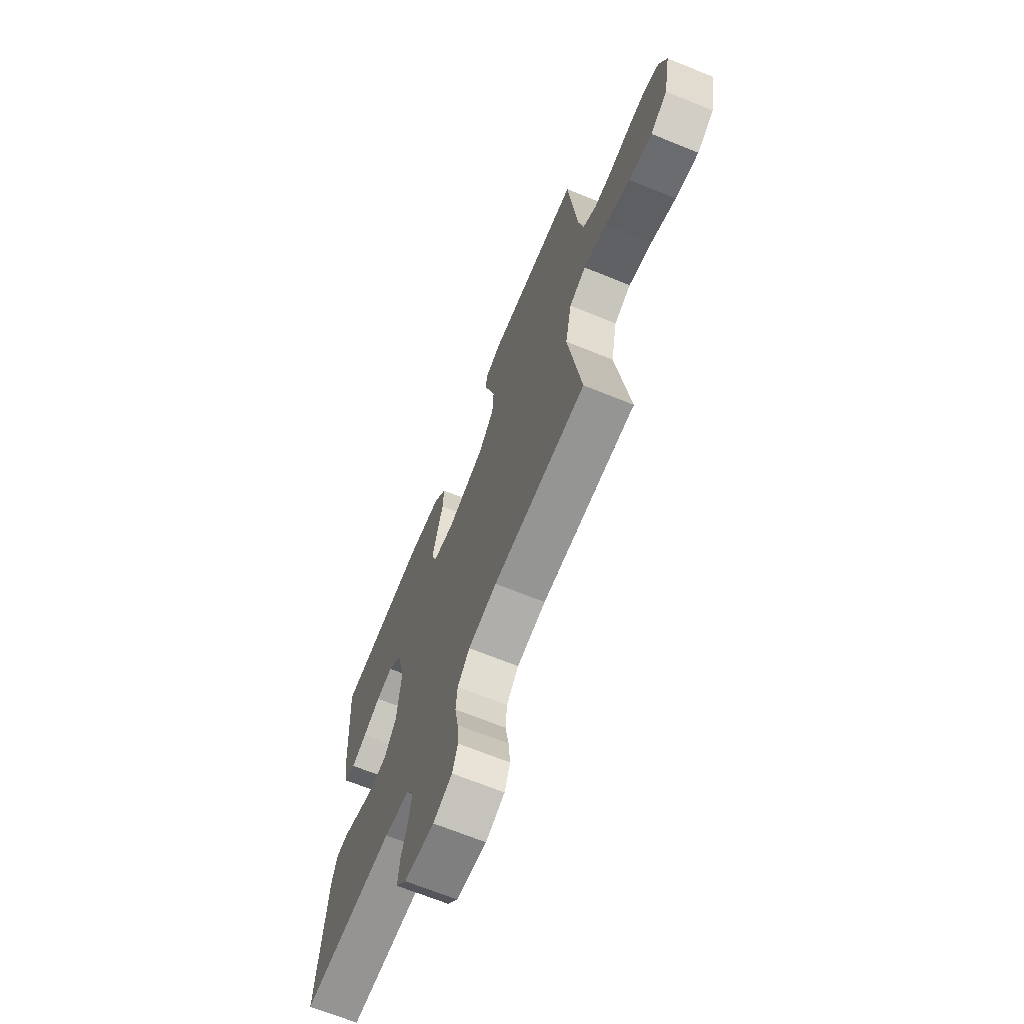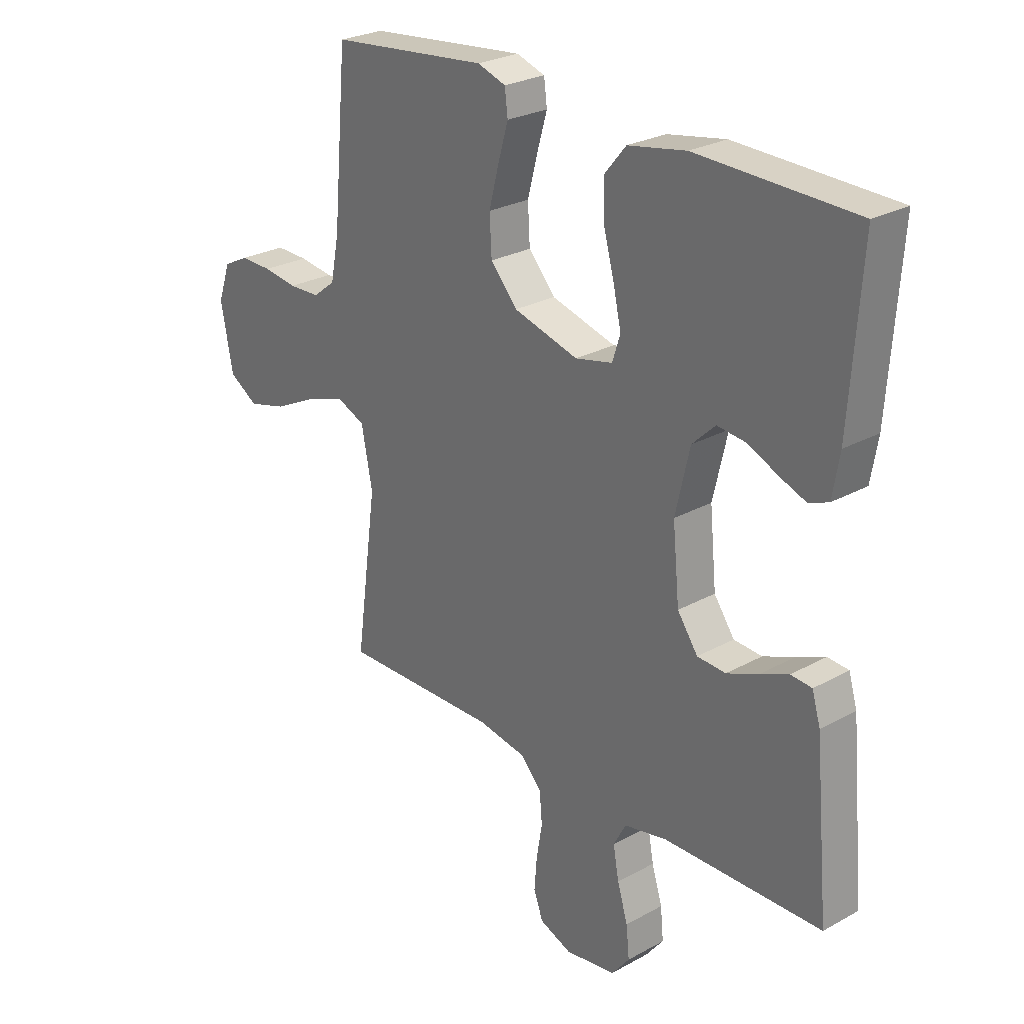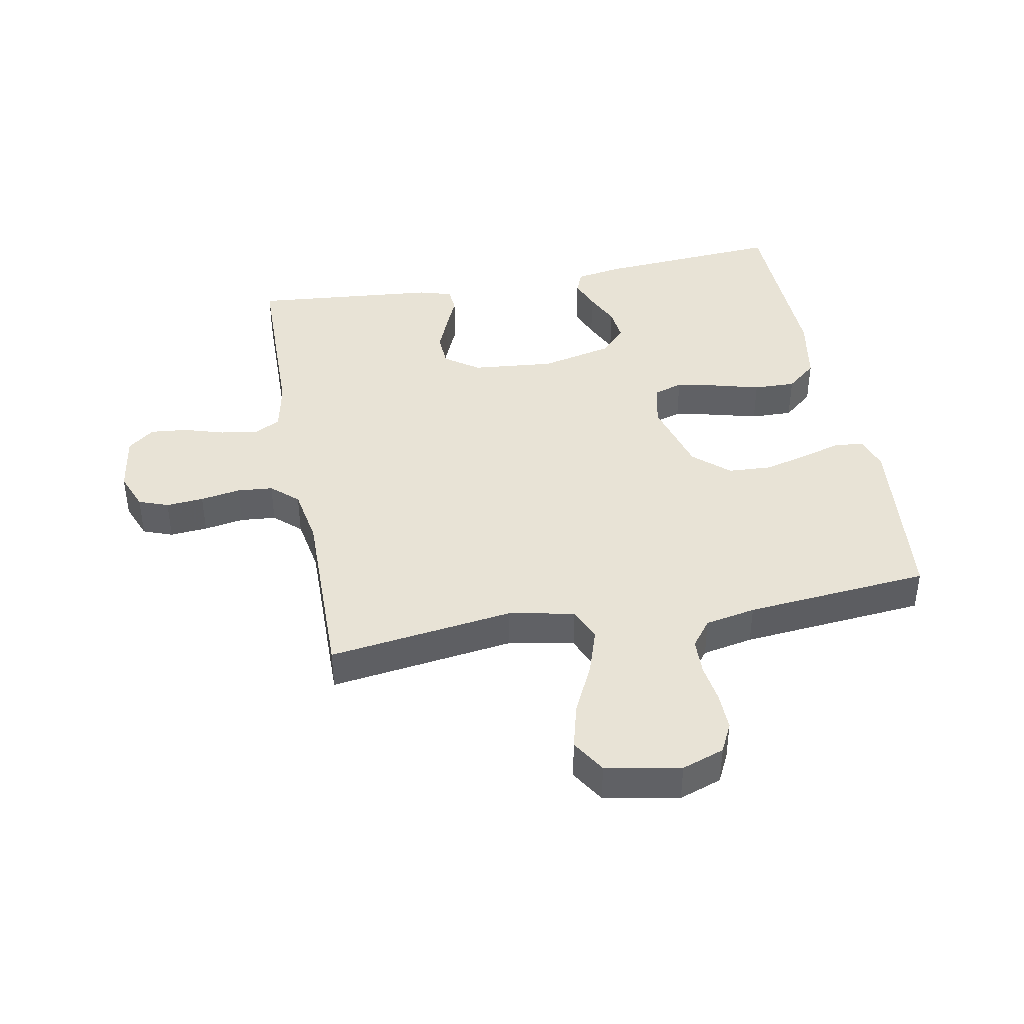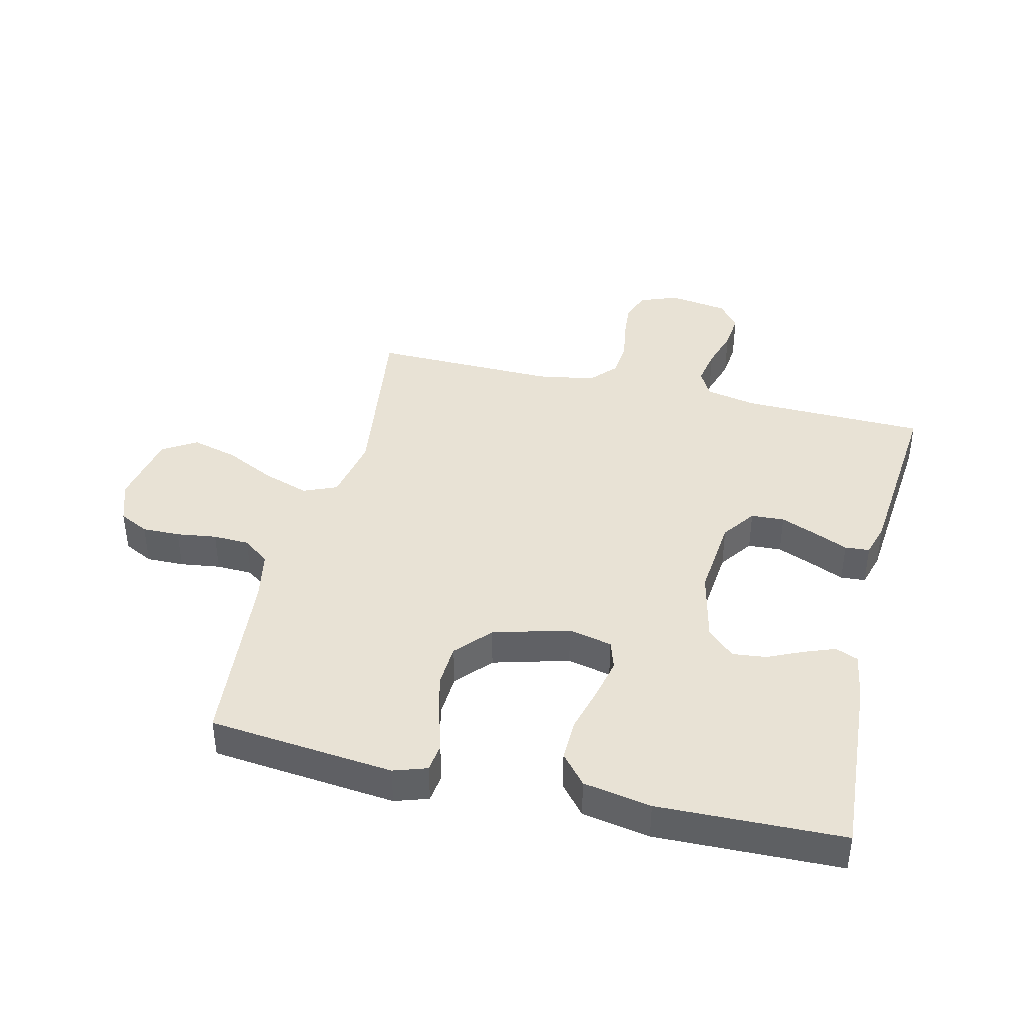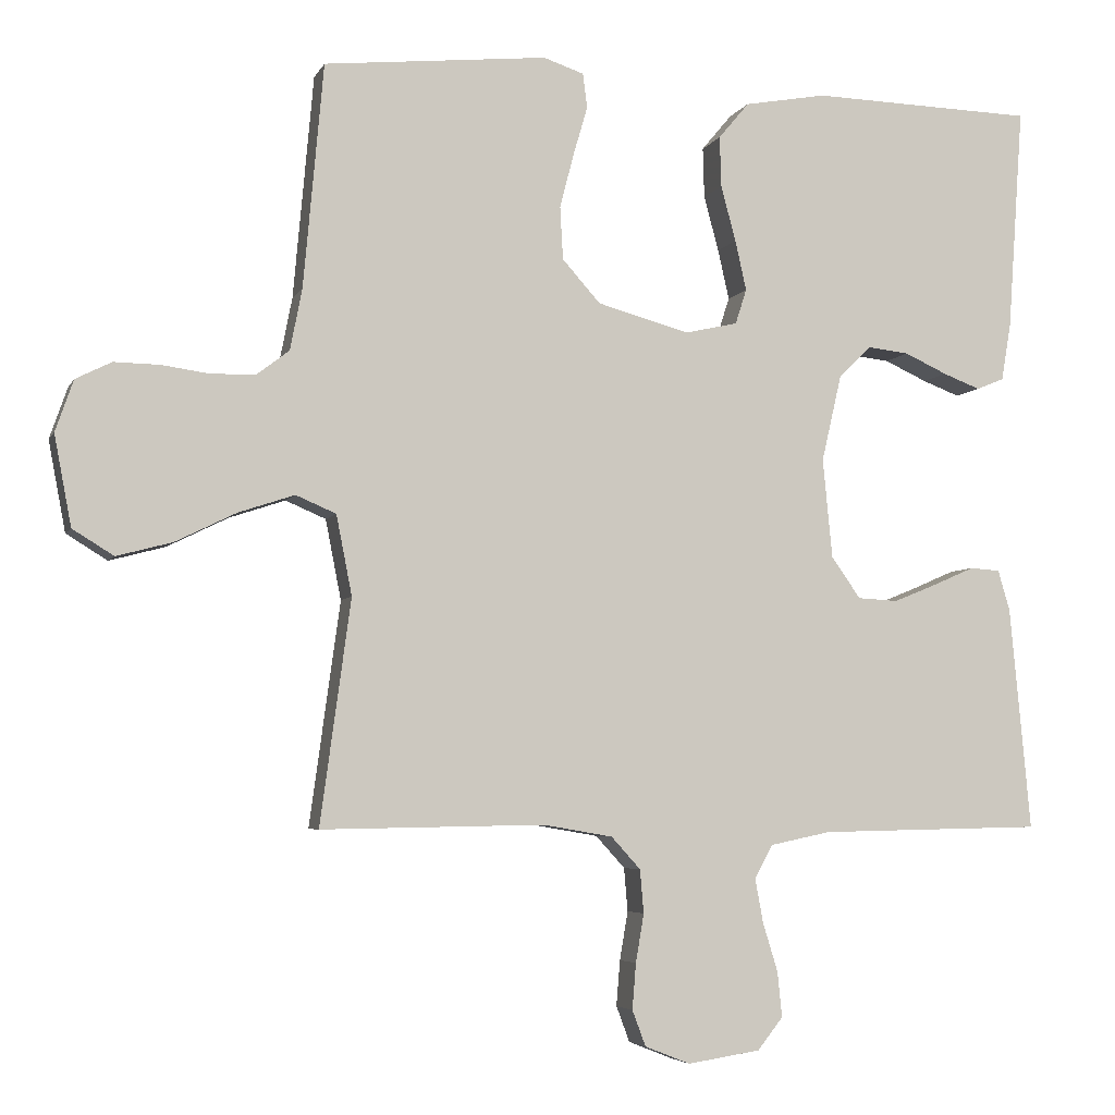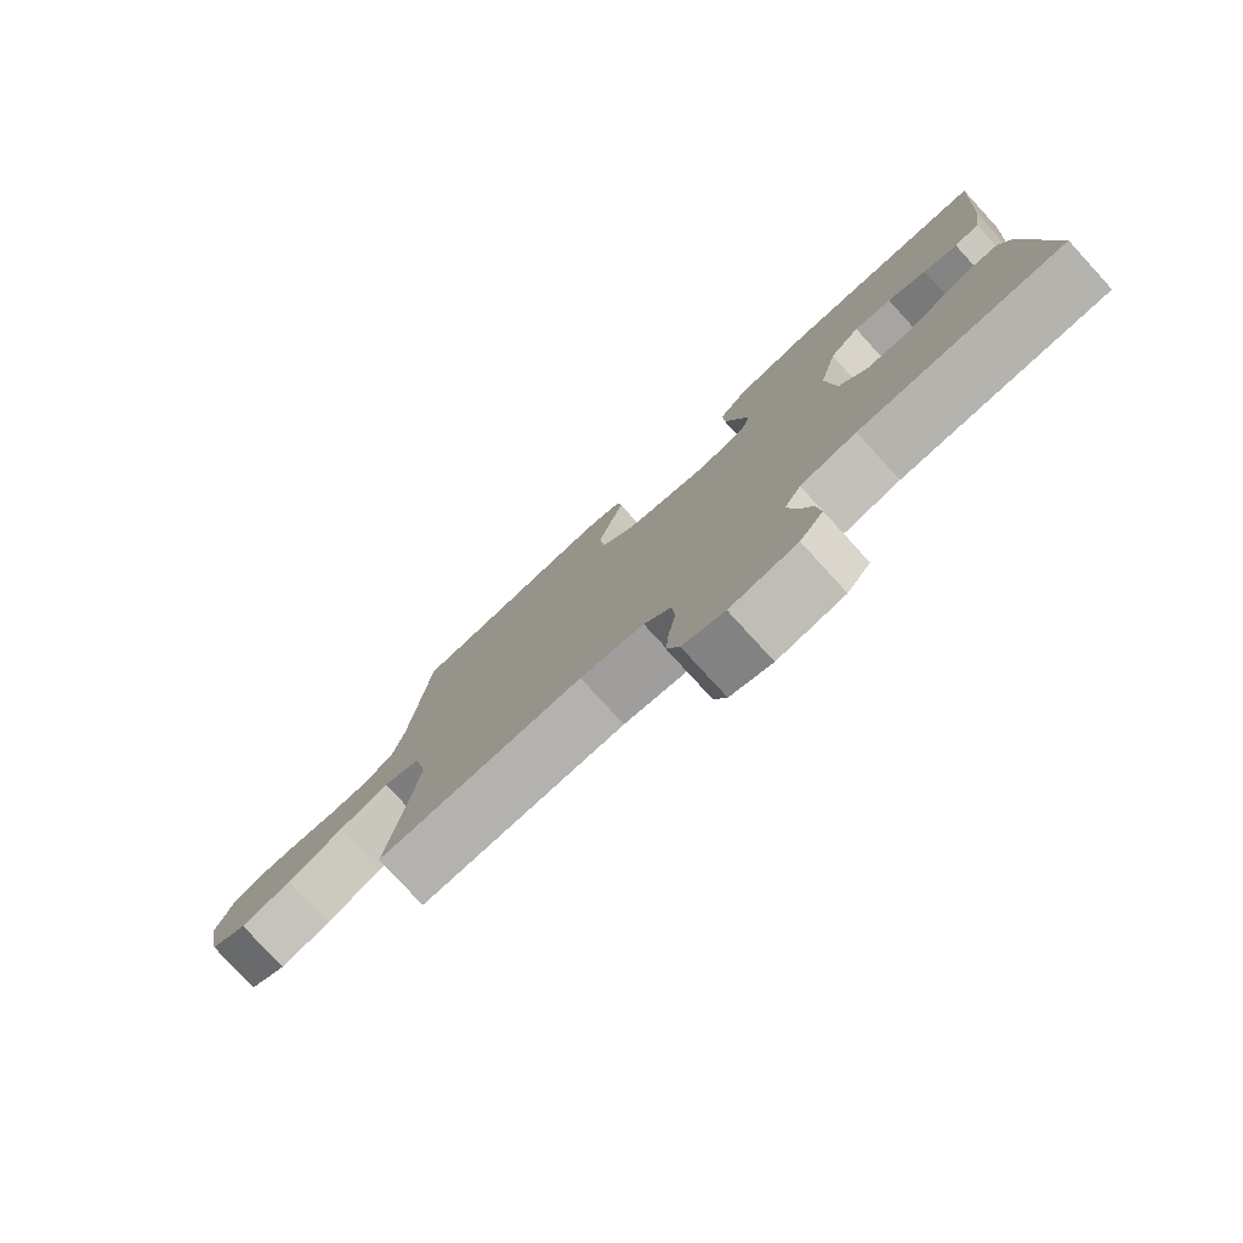
<metadata>
{"format":"obj","ext":"obj","renderer":"f3d","projection":"perspective","resolution":1024,"background":"white","views":[{"elev":-68.3,"azim":-112.1,"up":"+Z"},{"elev":26.3,"azim":49.0,"up":"+Z"},{"elev":41.4,"azim":-100.8,"up":"+Y"},{"elev":40.8,"azim":13.5,"up":"+Y"},{"elev":-4.9,"azim":-16.2,"up":"+Z"},{"elev":-79.0,"azim":42.5,"up":"+Z"}]}
</metadata>
<code>
v 0.5 0.07 0.5
v 0.479 0.07 0.2
v 0.466 0.07 0.123
v 0.429 0.07 0.108
v 0.379 0.07 0.127
v 0.322 0.07 0.153
v 0.267 0.07 0.159
v 0.223 0.07 0.117
v 0.196 0.07 0
v 0.209 0.07 -0.133
v 0.248 0.07 -0.188
v 0.302 0.07 -0.191
v 0.361 0.07 -0.167
v 0.416 0.07 -0.143
v 0.456 0.07 -0.146
v 0.472 0.07 -0.2
v 0.5 0.07 -0.5
v 0.2 0.07 -0.506
v 0.118 0.07 -0.523
v 0.094 0.07 -0.567
v 0.105 0.07 -0.627
v 0.125 0.07 -0.692
v 0.131 0.07 -0.752
v 0.097 0.07 -0.795
v 0 0.07 -0.81
v -0.061 0.07 -0.786
v -0.079 0.07 -0.738
v -0.074 0.07 -0.677
v -0.063 0.07 -0.612
v -0.068 0.07 -0.554
v -0.107 0.07 -0.511
v -0.2 0.07 -0.495
v -0.5 0.07 -0.5
v -0.459 0.07 -0.2
v -0.48 0.07 -0.093
v -0.534 0.07 -0.07
v -0.609 0.07 -0.095
v -0.69 0.07 -0.135
v -0.765 0.07 -0.155
v -0.82 0.07 -0.121
v -0.843 0.07 0
v -0.819 0.07 0.069
v -0.771 0.07 0.093
v -0.71 0.07 0.092
v -0.645 0.07 0.083
v -0.586 0.07 0.085
v -0.543 0.07 0.118
v -0.527 0.07 0.2
v -0.5 0.07 0.5
v -0.2 0.07 0.531
v -0.146 0.07 0.513
v -0.14 0.07 0.467
v -0.159 0.07 0.402
v -0.178 0.07 0.329
v -0.174 0.07 0.258
v -0.123 0.07 0.201
v 0 0.07 0.167
v 0.071 0.07 0.183
v 0.086 0.07 0.23
v 0.071 0.07 0.297
v 0.051 0.07 0.371
v 0.049 0.07 0.439
v 0.09 0.07 0.488
v 0.2 0.07 0.508
v 0.5 0 0.5
v 0.479 0 0.2
v 0.466 0 0.123
v 0.429 0 0.108
v 0.379 0 0.127
v 0.322 0 0.153
v 0.267 0 0.159
v 0.223 0 0.117
v 0.196 0 0
v 0.209 0 -0.133
v 0.248 0 -0.188
v 0.302 0 -0.191
v 0.361 0 -0.167
v 0.416 0 -0.143
v 0.456 0 -0.146
v 0.472 0 -0.2
v 0.5 0 -0.5
v 0.2 0 -0.506
v 0.118 0 -0.523
v 0.094 0 -0.567
v 0.105 0 -0.627
v 0.125 0 -0.692
v 0.131 0 -0.752
v 0.097 0 -0.795
v 0 0 -0.81
v -0.061 0 -0.786
v -0.079 0 -0.738
v -0.074 0 -0.677
v -0.063 0 -0.612
v -0.068 0 -0.554
v -0.107 0 -0.511
v -0.2 0 -0.495
v -0.5 0 -0.5
v -0.459 0 -0.2
v -0.48 0 -0.093
v -0.534 0 -0.07
v -0.609 0 -0.095
v -0.69 0 -0.135
v -0.765 0 -0.155
v -0.82 0 -0.121
v -0.843 0 0
v -0.819 0 0.069
v -0.771 0 0.093
v -0.71 0 0.092
v -0.645 0 0.083
v -0.586 0 0.085
v -0.543 0 0.118
v -0.527 0 0.2
v -0.5 0 0.5
v -0.2 0 0.531
v -0.146 0 0.513
v -0.14 0 0.467
v -0.159 0 0.402
v -0.178 0 0.329
v -0.174 0 0.258
v -0.123 0 0.201
v 0 0 0.167
v 0.071 0 0.183
v 0.086 0 0.23
v 0.071 0 0.297
v 0.051 0 0.371
v 0.049 0 0.439
v 0.09 0 0.488
v 0.2 0 0.508
f 4 5 6
f 3 4 6
f 2 3 6
f 1 2 6
f 64 1 6
f 63 64 6
f 62 63 6
f 61 62 6
f 60 61 6
f 59 60 6 7
f 58 59 7 8
f 57 58 8 9
f 56 57 9 10
f 51 52 53
f 50 51 53
f 49 50 53
f 48 49 53
f 47 48 53 54
f 46 47 54 55
f 43 44 45
f 42 43 45
f 41 42 45
f 40 41 45
f 39 40 45
f 38 39 45
f 37 38 45
f 36 37 45 46
f 46 55 56
f 36 46 56
f 35 36 56
f 32 33 34
f 56 10 11
f 35 56 11
f 34 35 11
f 32 34 11
f 31 32 11
f 27 28 29
f 26 27 29
f 25 26 29
f 24 25 29
f 23 24 29
f 22 23 29
f 21 22 29
f 20 21 29 30
f 16 17 18
f 15 16 18
f 14 15 18
f 13 14 18
f 12 13 18 19
f 11 12 19
f 20 30 31
f 19 20 31
f 11 19 31
f 70 69 68
f 70 68 67
f 70 67 66
f 70 66 65
f 70 65 128
f 70 128 127
f 70 127 126
f 70 126 125
f 70 125 124
f 71 70 124 123
f 72 71 123 122
f 73 72 122 121
f 74 73 121 120
f 117 116 115
f 117 115 114
f 117 114 113
f 117 113 112
f 118 117 112 111
f 119 118 111 110
f 109 108 107
f 109 107 106
f 109 106 105
f 109 105 104
f 109 104 103
f 109 103 102
f 109 102 101
f 110 109 101 100
f 120 119 110
f 120 110 100
f 120 100 99
f 98 97 96
f 75 74 120
f 75 120 99
f 75 99 98
f 75 98 96
f 75 96 95
f 93 92 91
f 93 91 90
f 93 90 89
f 93 89 88
f 93 88 87
f 93 87 86
f 93 86 85
f 94 93 85 84
f 82 81 80
f 82 80 79
f 82 79 78
f 82 78 77
f 83 82 77 76
f 83 76 75
f 95 94 84
f 95 84 83
f 95 83 75
f 1 65 66 2
f 2 66 67 3
f 3 67 68 4
f 4 68 69 5
f 5 69 70 6
f 6 70 71 7
f 7 71 72 8
f 8 72 73 9
f 9 73 74 10
f 10 74 75 11
f 11 75 76 12
f 12 76 77 13
f 13 77 78 14
f 14 78 79 15
f 15 79 80 16
f 16 80 81 17
f 17 81 82 18
f 18 82 83 19
f 19 83 84 20
f 20 84 85 21
f 21 85 86 22
f 22 86 87 23
f 23 87 88 24
f 24 88 89 25
f 25 89 90 26
f 26 90 91 27
f 27 91 92 28
f 28 92 93 29
f 29 93 94 30
f 30 94 95 31
f 31 95 96 32
f 32 96 97 33
f 33 97 98 34
f 34 98 99 35
f 35 99 100 36
f 36 100 101 37
f 37 101 102 38
f 38 102 103 39
f 39 103 104 40
f 40 104 105 41
f 41 105 106 42
f 42 106 107 43
f 43 107 108 44
f 44 108 109 45
f 45 109 110 46
f 46 110 111 47
f 47 111 112 48
f 48 112 113 49
f 49 113 114 50
f 50 114 115 51
f 51 115 116 52
f 52 116 117 53
f 53 117 118 54
f 54 118 119 55
f 55 119 120 56
f 56 120 121 57
f 57 121 122 58
f 58 122 123 59
f 59 123 124 60
f 60 124 125 61
f 61 125 126 62
f 62 126 127 63
f 63 127 128 64
f 64 128 65 1

</code>
